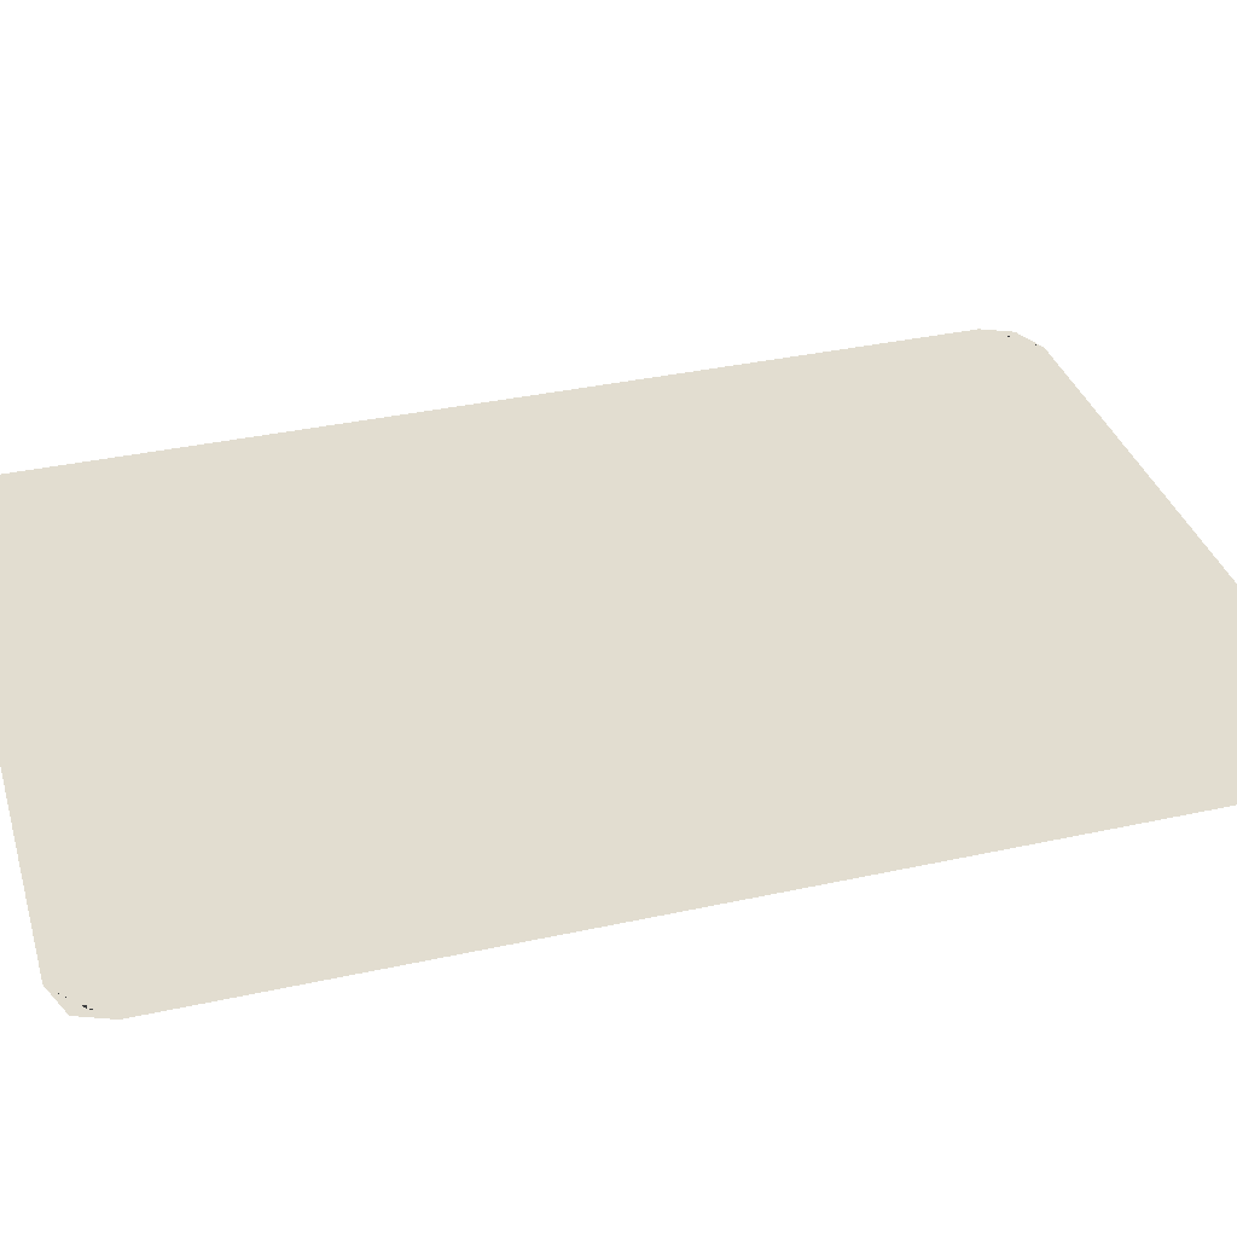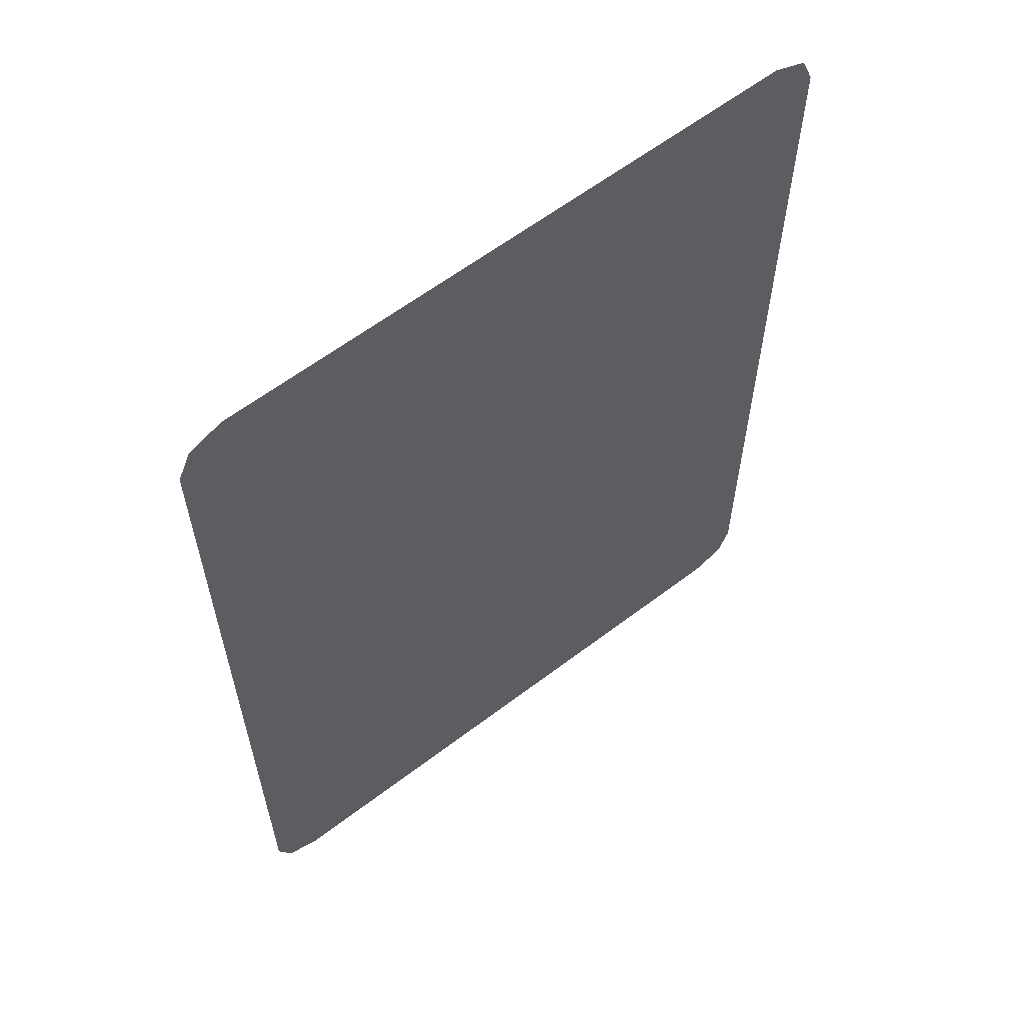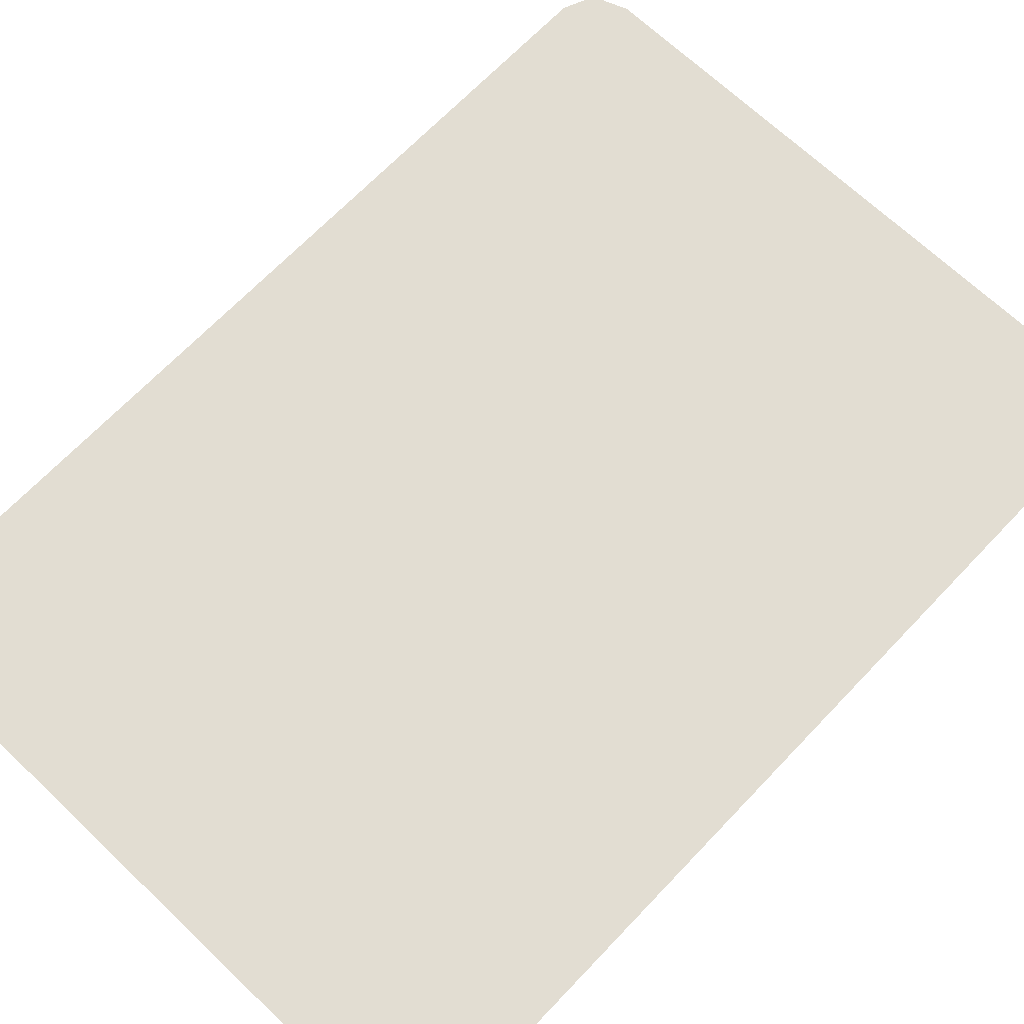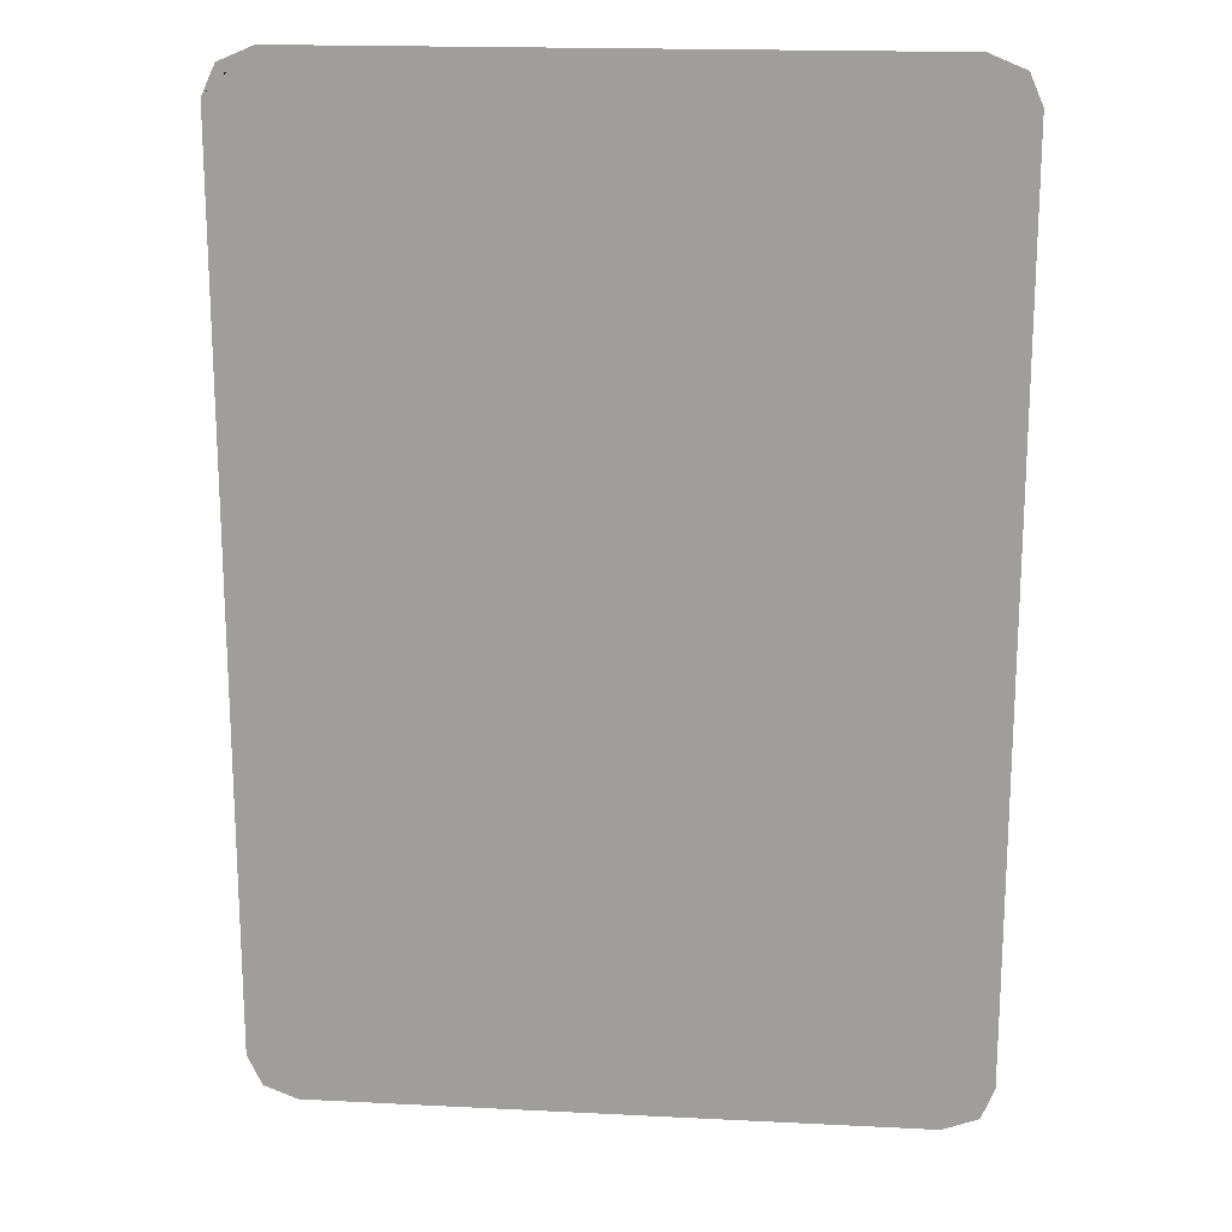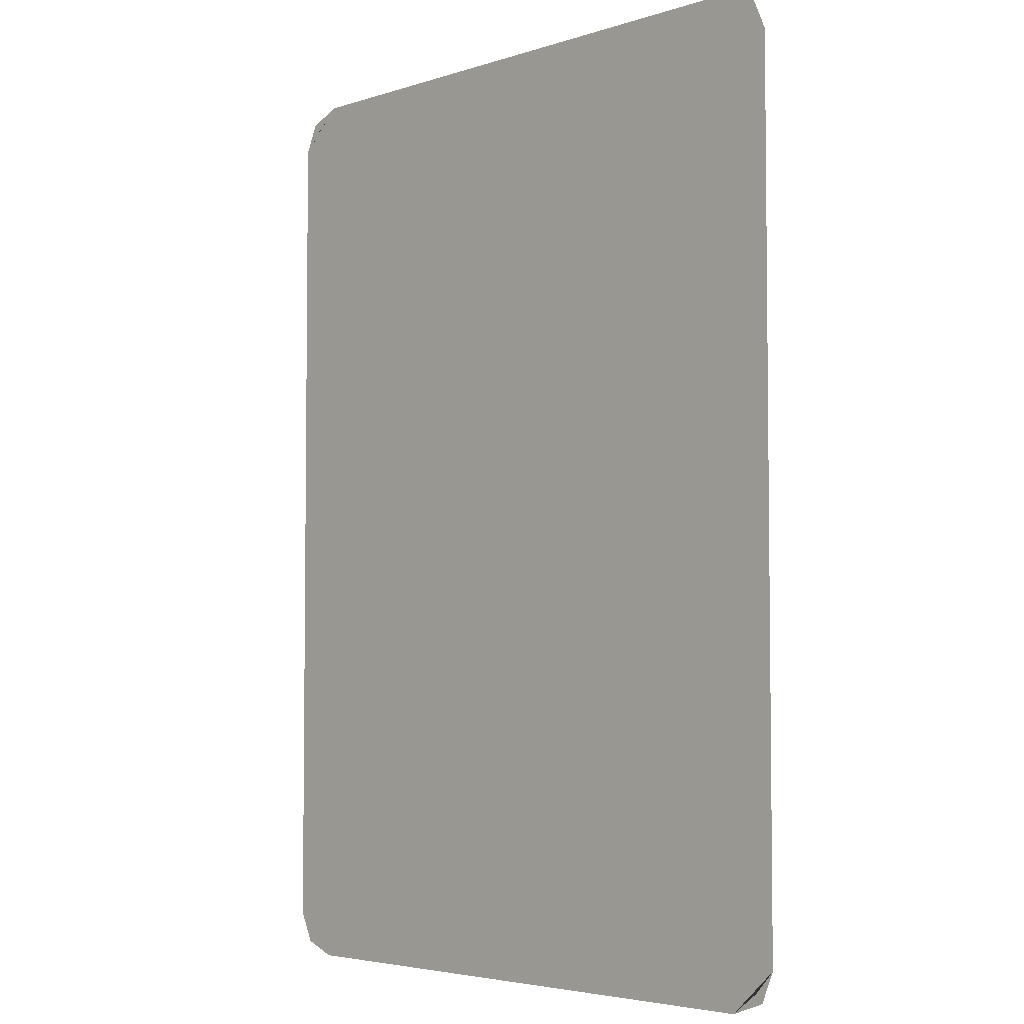
<metadata>
{"format":"obj","ext":"obj","renderer":"f3d","projection":"perspective","resolution":1024,"background":"white","views":[{"elev":35.2,"azim":-106.2,"up":"+Y"},{"elev":61.2,"azim":142.2,"up":"+Z"},{"elev":68.2,"azim":43.6,"up":"+Y"},{"elev":18.0,"azim":-174.4,"up":"+Z"},{"elev":-4.2,"azim":-133.7,"up":"+Z"}]}
</metadata>
<code>
o Face_Plane.008
v -0.2602 0.005608 0.3314
v -0.2506 0.005608 0.3534
v 0.2244 0.005608 0.3643
v 0.2499 0.005608 0.3534
v 0.2602 0.005608 -0.3314
v 0.2493 0.005608 -0.3546
v -0.2244 0.005608 -0.3643
v -0.2506 0.005608 -0.3546
v -0.2602 0.005608 -0.3314
v 0.2602 0.005608 0.3314
v -0.2452 0.005608 0.3482
v -0.2452 0.005608 -0.3482
v -0.2244 0.005608 0.3643
v 0.2244 0.005608 -0.3643
v 0.2452 0.005608 0.3482
v 0.2452 0.005608 -0.3482
f 16 5 6 14
f 3 4 10 15
f 15 10 5 16
f 1 11 12 9
f 11 15 16 12
f 2 13 11 1
f 13 3 15 11
f 9 12 7 8
f 12 16 14 7

</code>
